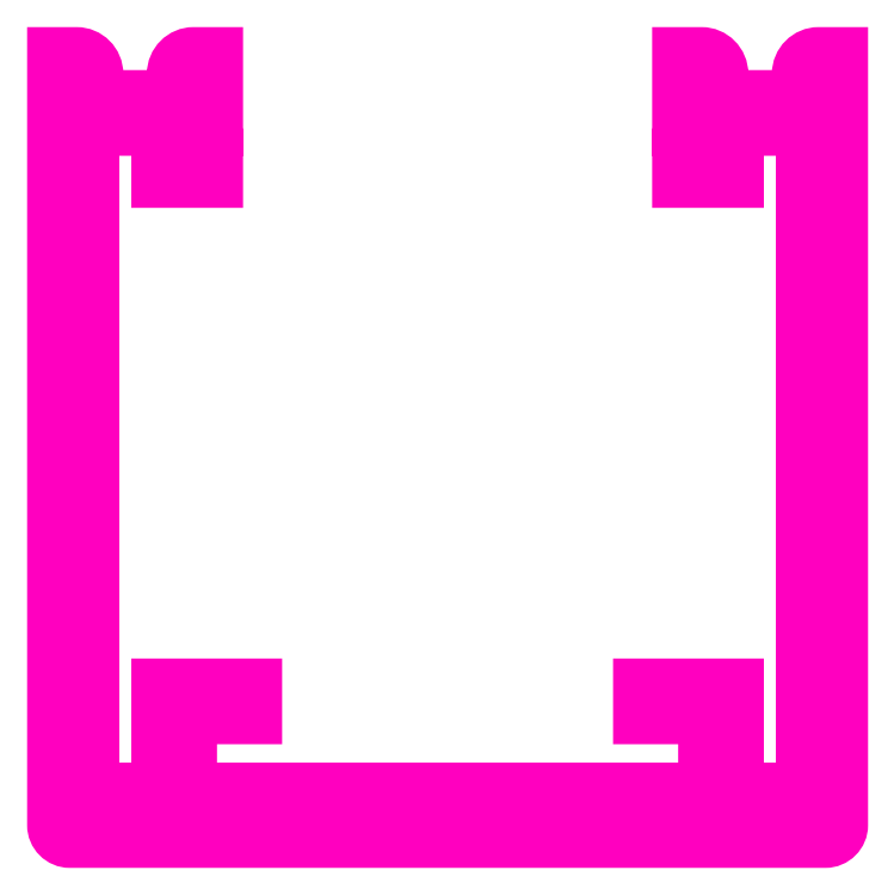
<metadata>
{"format":"dxf","ext":"dxf","renderer":"ezdxf+matplotlib","layout":"modelspace","background":"white","min_lineweight":24,"dpi":150}
</metadata>
<code>
0
SECTION
2
ENTITIES
0
POLYLINE
8
ANA
66
     1
10
0
20
0
30
0
70
     1
0
VERTEX
8
ANA
10
219.1
20
263
30
0
0
VERTEX
8
ANA
10
217.8
20
263
30
0
0
VERTEX
8
ANA
10
217.8
20
261
30
0
0
VERTEX
8
ANA
10
226.8
20
261
30
0
0
VERTEX
8
ANA
10
226.8
20
263
30
0
0
VERTEX
8
ANA
10
225.5
20
263
30
0
42
-0.4142
0
VERTEX
8
ANA
10
226.8
20
264.3
30
0
0
VERTEX
8
ANA
10
228.3
20
264.3
30
0
0
VERTEX
8
ANA
10
228.3
20
259
30
0
0
VERTEX
8
ANA
10
226.3
20
259
30
0
0
VERTEX
8
ANA
10
226.3
20
256.5
30
0
0
VERTEX
8
ANA
10
228.3
20
256.5
30
0
0
VERTEX
8
ANA
10
228.3
20
255
30
0
0
VERTEX
8
ANA
10
224.3
20
255
30
0
0
VERTEX
8
ANA
10
224.3
20
259
30
0
0
VERTEX
8
ANA
10
218.8
20
259
30
0
0
VERTEX
8
ANA
10
218.8
20
207.8
30
0
0
VERTEX
8
ANA
10
224.3
20
207.8
30
0
0
VERTEX
8
ANA
10
224.3
20
215.8
30
0
0
VERTEX
8
ANA
10
231.3
20
215.8
30
0
0
VERTEX
8
ANA
10
231.3
20
213.8
30
0
0
VERTEX
8
ANA
10
226.3
20
213.8
30
0
0
VERTEX
8
ANA
10
226.3
20
207.8
30
0
0
VERTEX
8
ANA
10
266.3
20
207.8
30
0
0
VERTEX
8
ANA
10
266.3
20
213.8
30
0
0
VERTEX
8
ANA
10
261.3
20
213.8
30
0
0
VERTEX
8
ANA
10
261.3
20
215.8
30
0
0
VERTEX
8
ANA
10
268.3
20
215.8
30
0
0
VERTEX
8
ANA
10
268.3
20
207.8
30
0
0
VERTEX
8
ANA
10
273.8
20
207.8
30
0
0
VERTEX
8
ANA
10
273.8
20
259
30
0
0
VERTEX
8
ANA
10
268.3
20
259
30
0
0
VERTEX
8
ANA
10
268.3
20
255
30
0
0
VERTEX
8
ANA
10
264.3
20
255
30
0
0
VERTEX
8
ANA
10
264.3
20
256.5
30
0
0
VERTEX
8
ANA
10
266.3
20
256.5
30
0
0
VERTEX
8
ANA
10
266.3
20
259
30
0
0
VERTEX
8
ANA
10
264.3
20
259
30
0
0
VERTEX
8
ANA
10
264.3
20
264.3
30
0
0
VERTEX
8
ANA
10
265.8
20
264.3
30
0
42
-0.4142
0
VERTEX
8
ANA
10
267.1
20
263
30
0
0
VERTEX
8
ANA
10
265.8
20
263
30
0
0
VERTEX
8
ANA
10
265.8
20
261
30
0
0
VERTEX
8
ANA
10
274.8
20
261
30
0
0
VERTEX
8
ANA
10
274.8
20
263
30
0
0
VERTEX
8
ANA
10
273.5
20
263
30
0
42
-0.4142
0
VERTEX
8
ANA
10
274.8
20
264.3
30
0
0
VERTEX
8
ANA
10
276.3
20
264.3
30
0
0
VERTEX
8
ANA
10
276.3
20
205.3
30
0
42
-0.4142
0
VERTEX
8
ANA
10
275.3
20
204.3
30
0
0
VERTEX
8
ANA
10
217.3
20
204.3
30
0
42
-0.4142
0
VERTEX
8
ANA
10
216.3
20
205.3
30
0
0
VERTEX
8
ANA
10
216.3
20
264.3
30
0
0
VERTEX
8
ANA
10
217.8
20
264.3
30
0
42
-0.4142
0
SEQEND
8
ANA
0
ENDSEC
0
EOF

</code>
